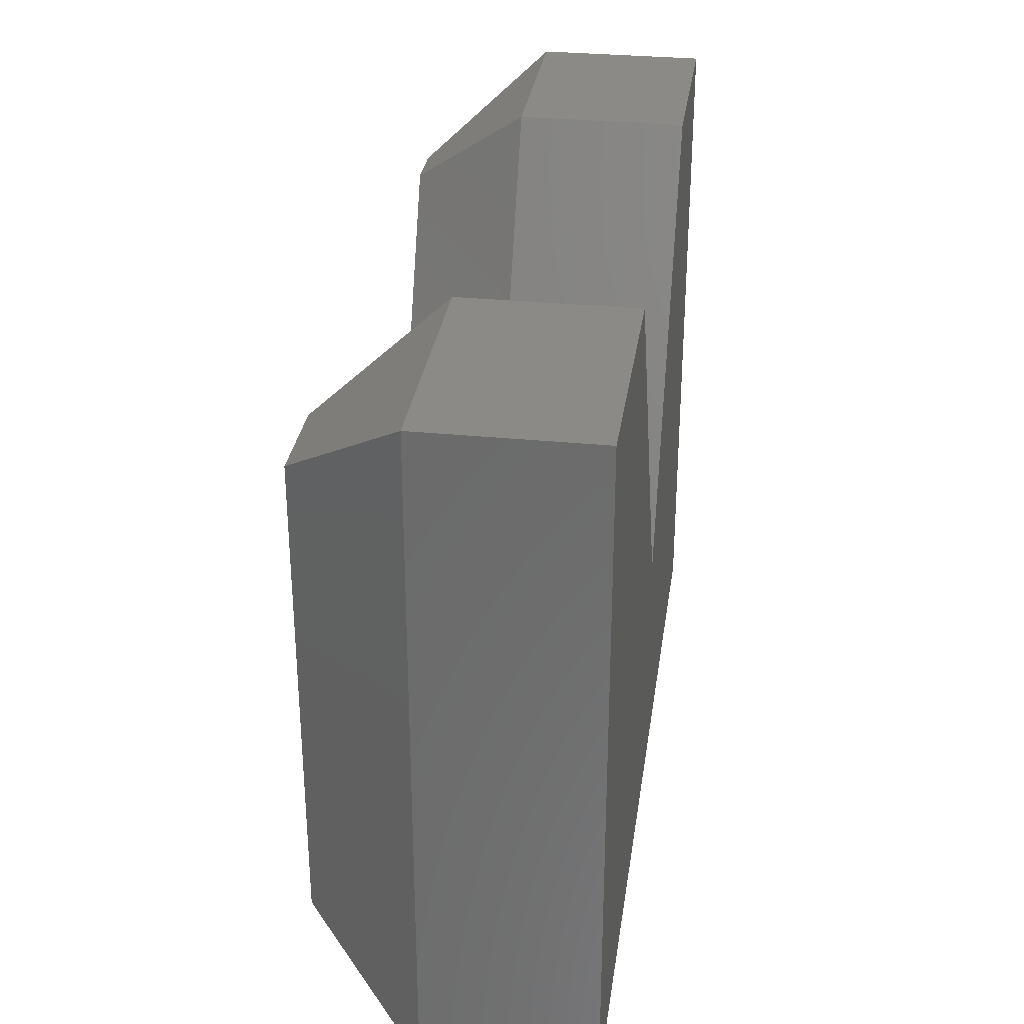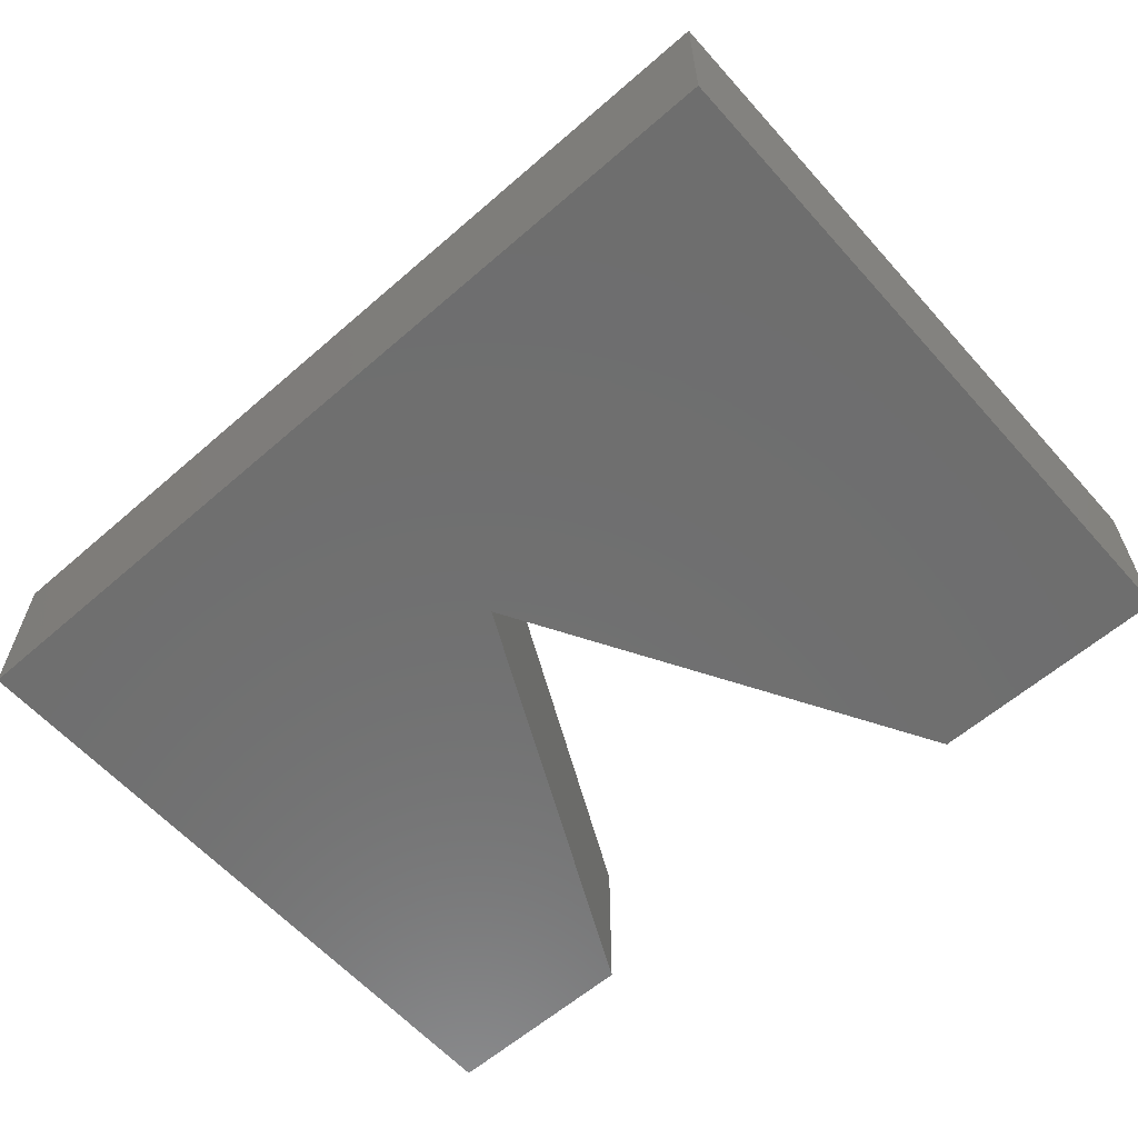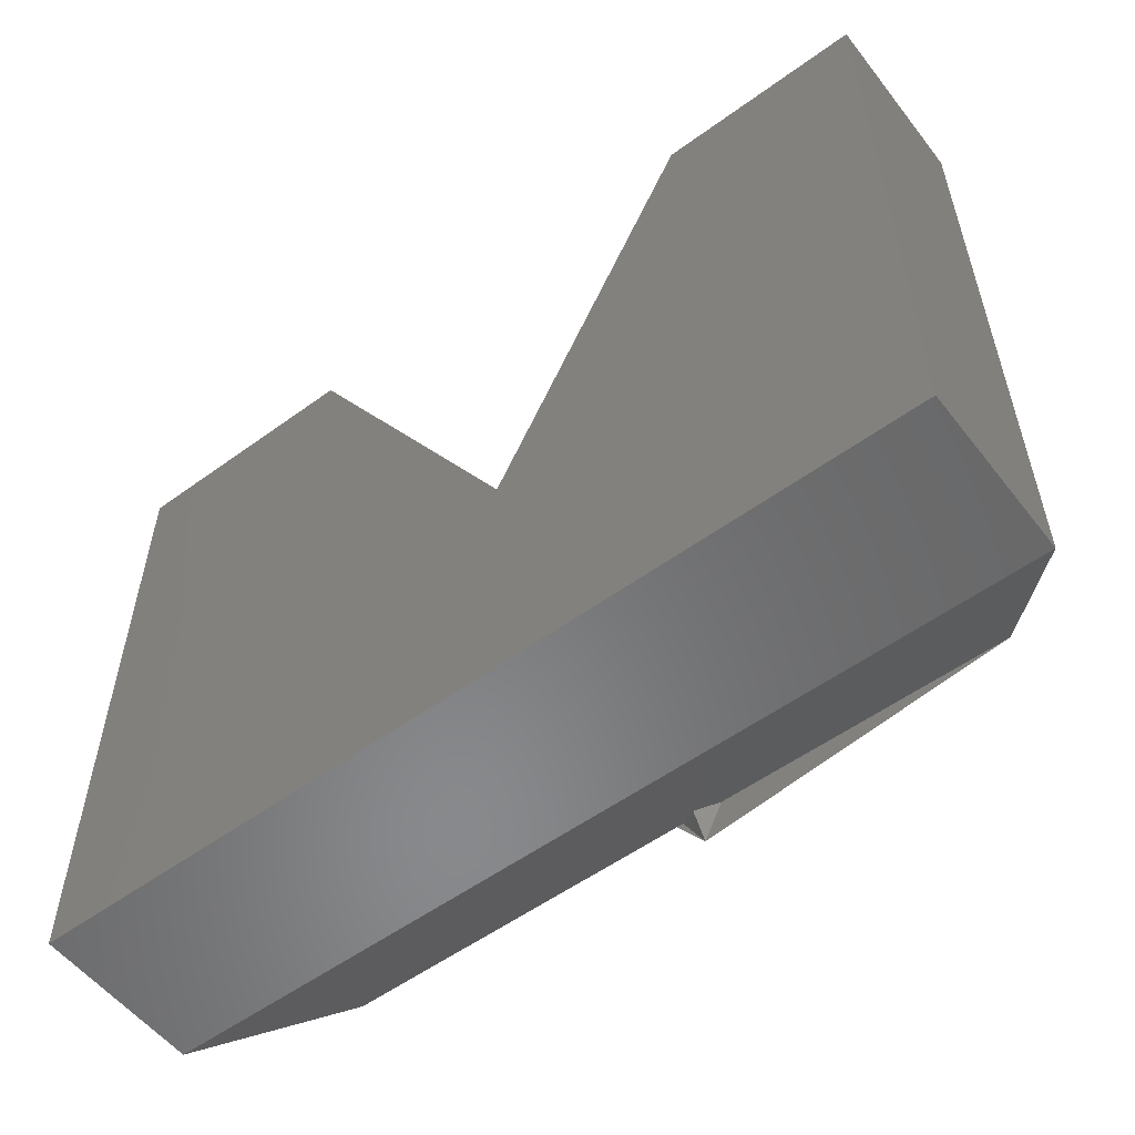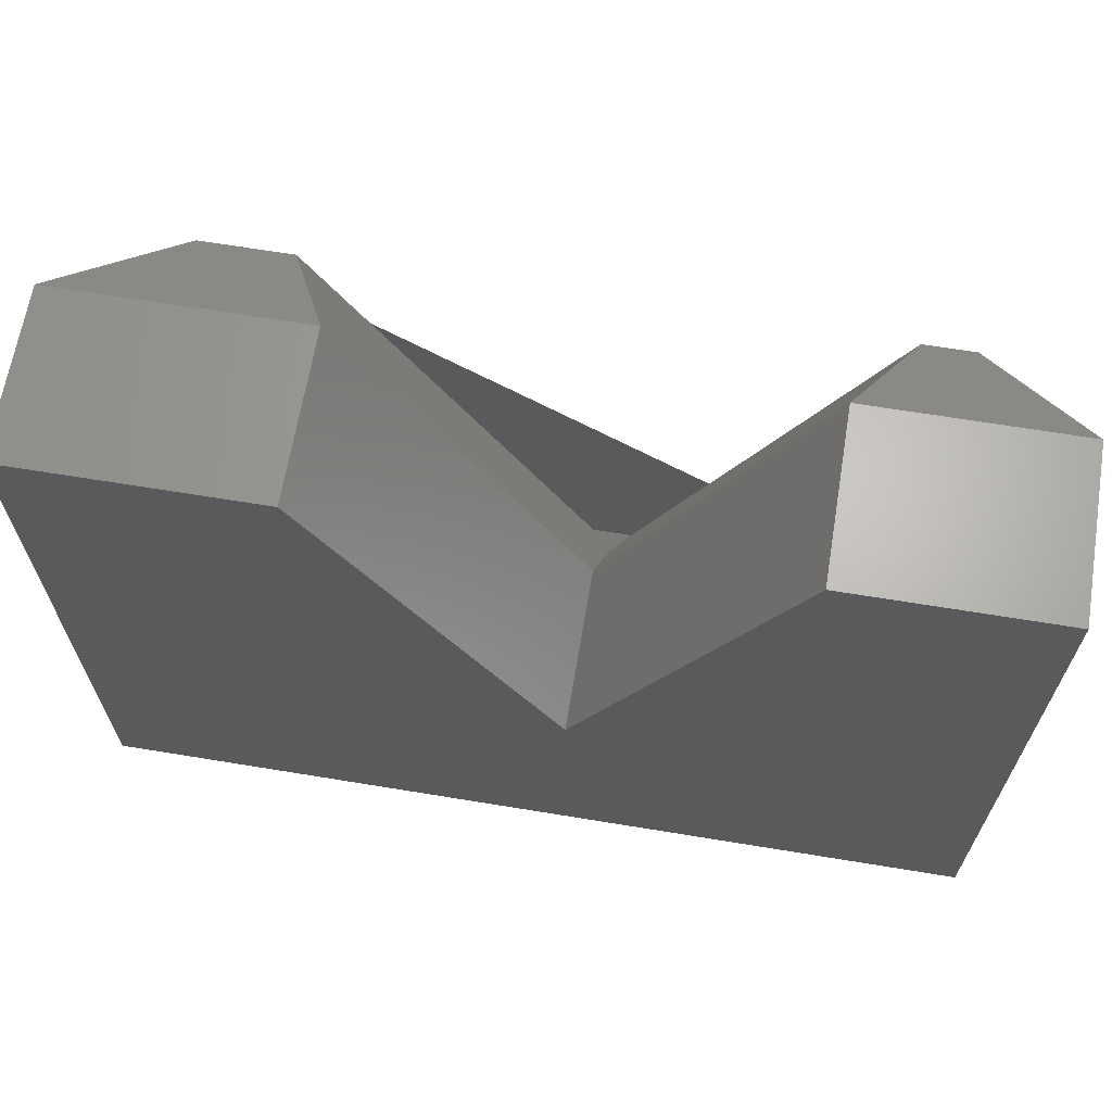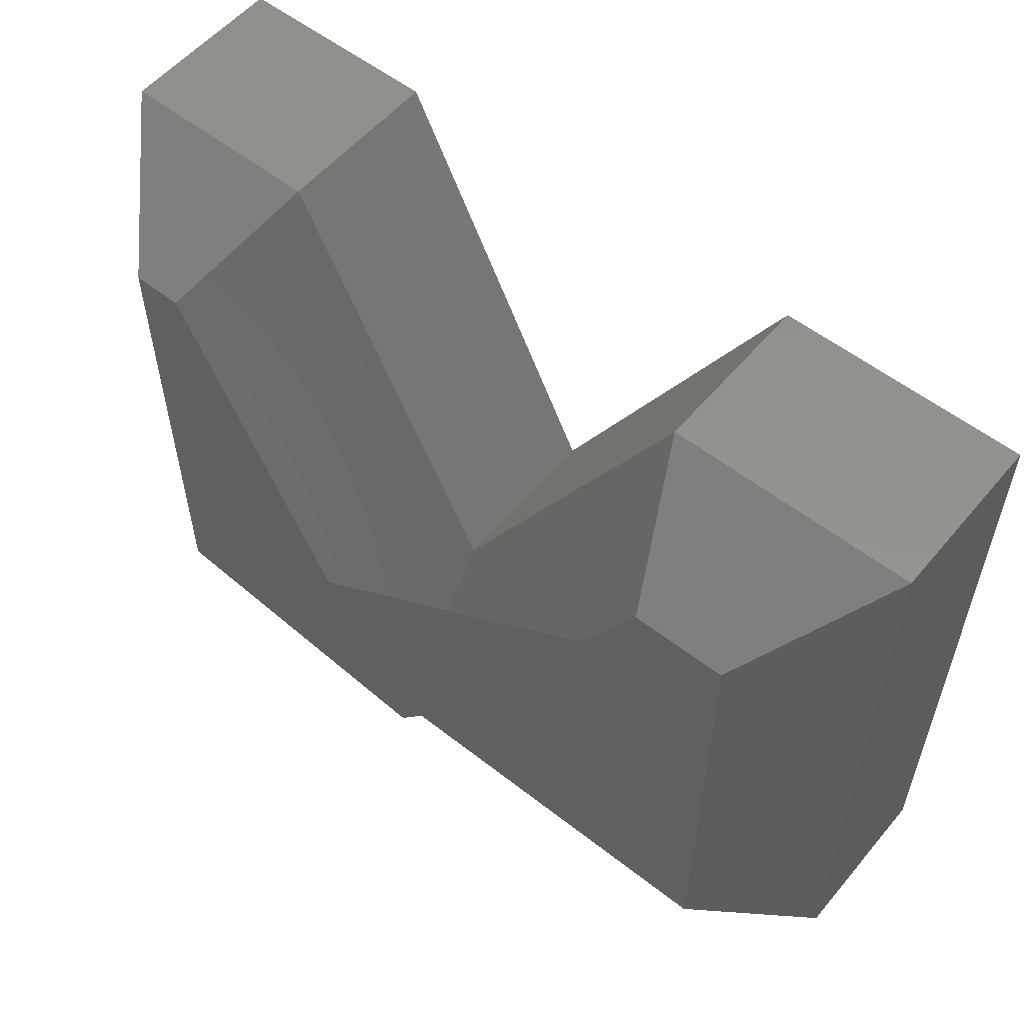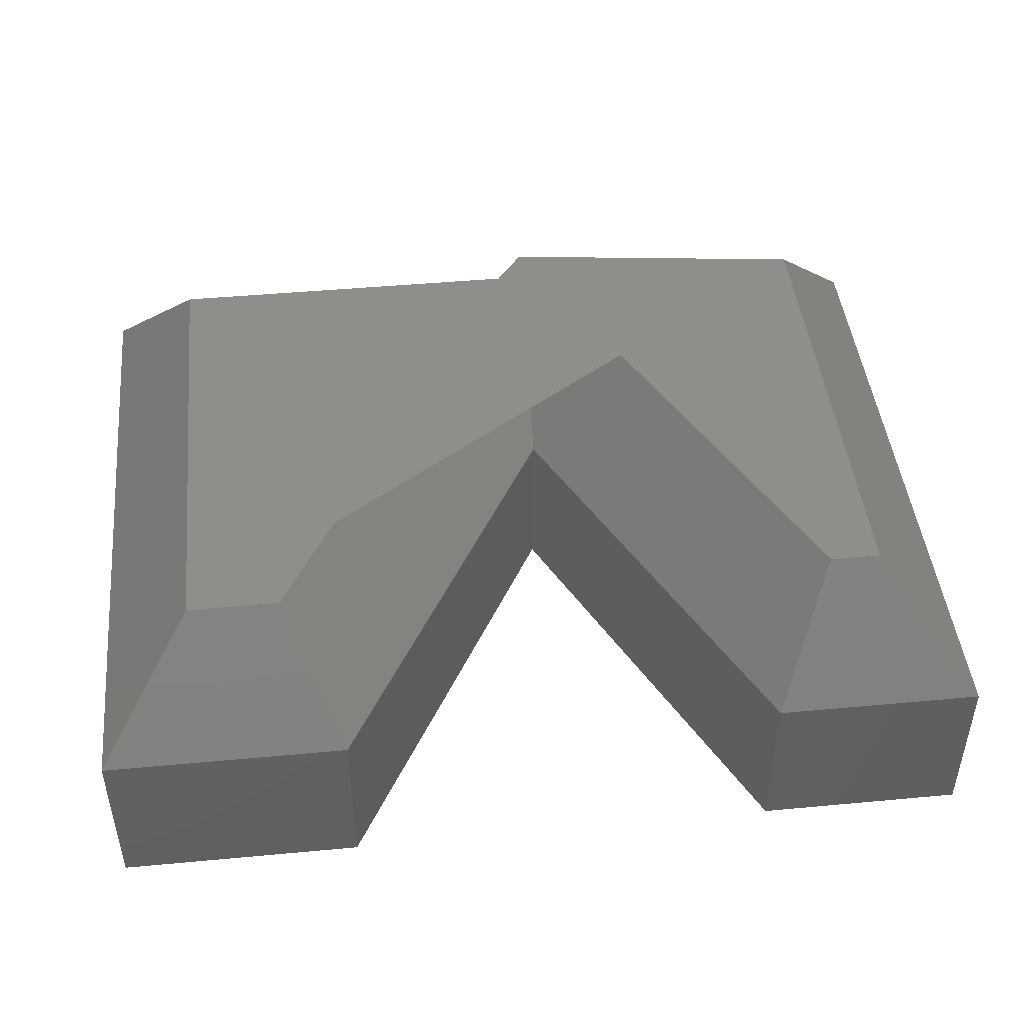
<metadata>
{"format":"stl","ext":"stl","renderer":"f3d","projection":"perspective","resolution":1024,"background":"white","views":[{"elev":31.1,"azim":-81.9,"up":"+Z"},{"elev":-60.7,"azim":-138.4,"up":"+Y"},{"elev":-55.3,"azim":37.4,"up":"+Z"},{"elev":65.7,"azim":9.4,"up":"+Z"},{"elev":55.7,"azim":-140.6,"up":"+Z"},{"elev":45.6,"azim":-6.1,"up":"+Y"}]}
</metadata>
<code>
# stl→obj: 21 verts, 38 faces
v -0.625 2.082e-17 -0.1562
v -0.625 5.558e-17 0.4701
v 0.2812 1.214e-16 -0.1562
v -0.1222 7.388e-17 -0.2059
v 0.2157 1.489e-16 0.4701
v 0.2812 1.562e-16 0.4701
v -0.5063 6.876e-17 0.4701
v -0.75 -0.375 0.5951
v -0.75 -0.1562 0.5951
v -0.75 -0.375 -0.2812
v -0.75 -0.1562 -0.2812
v -0.4336 -0.375 0.5951
v -0.4336 -0.1562 0.5951
v -0.1293 -0.375 0.05954
v -0.1293 -0.1562 0.05954
v 0.1385 -0.375 0.5951
v 0.1385 -0.1562 0.5951
v 0.4062 -0.375 0.5951
v 0.4062 -0.1562 0.5951
v 0.4062 -0.375 -0.2812
v 0.4062 -0.1562 -0.2812
f 1 2 3
f 4 5 6
f 4 6 3
f 4 3 2
f 4 2 7
f 8 9 10
f 10 9 11
f 12 13 8
f 8 13 9
f 14 15 12
f 12 15 13
f 16 17 14
f 14 17 15
f 18 19 16
f 16 19 17
f 20 21 18
f 18 21 19
f 10 11 20
f 20 11 21
f 13 7 9
f 9 7 2
f 15 4 13
f 13 4 7
f 17 5 15
f 15 5 4
f 19 6 17
f 17 6 5
f 21 3 19
f 19 3 6
f 11 1 21
f 21 1 3
f 9 2 11
f 11 2 1
f 18 16 20
f 20 16 14
f 20 14 10
f 10 14 8
f 8 14 12

</code>
